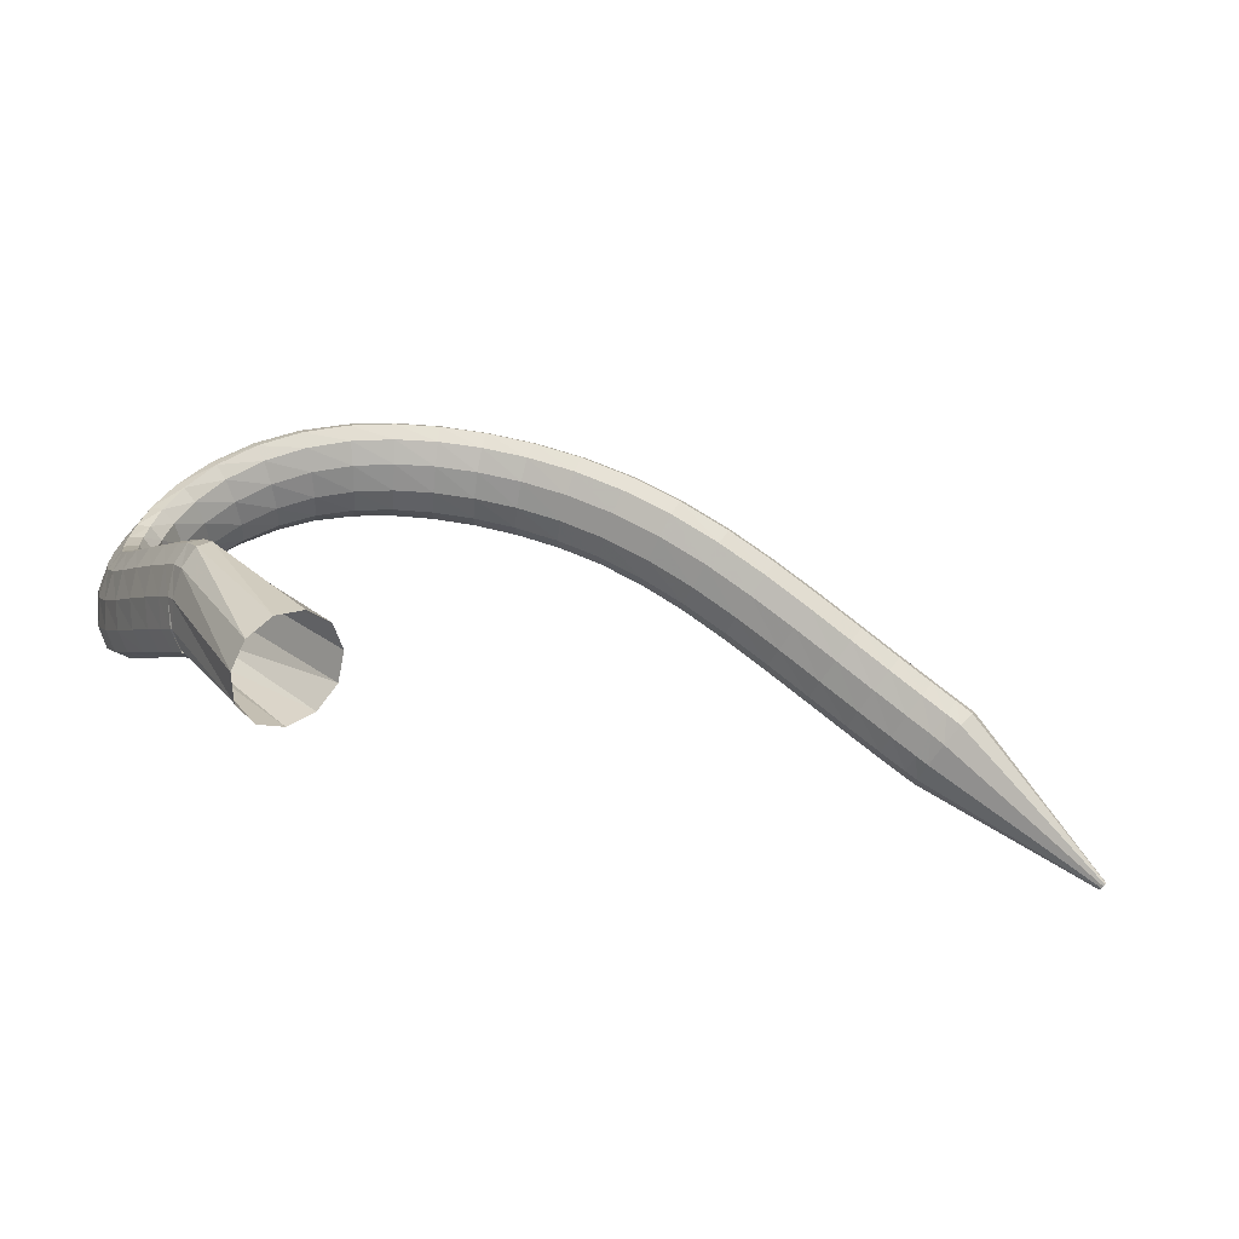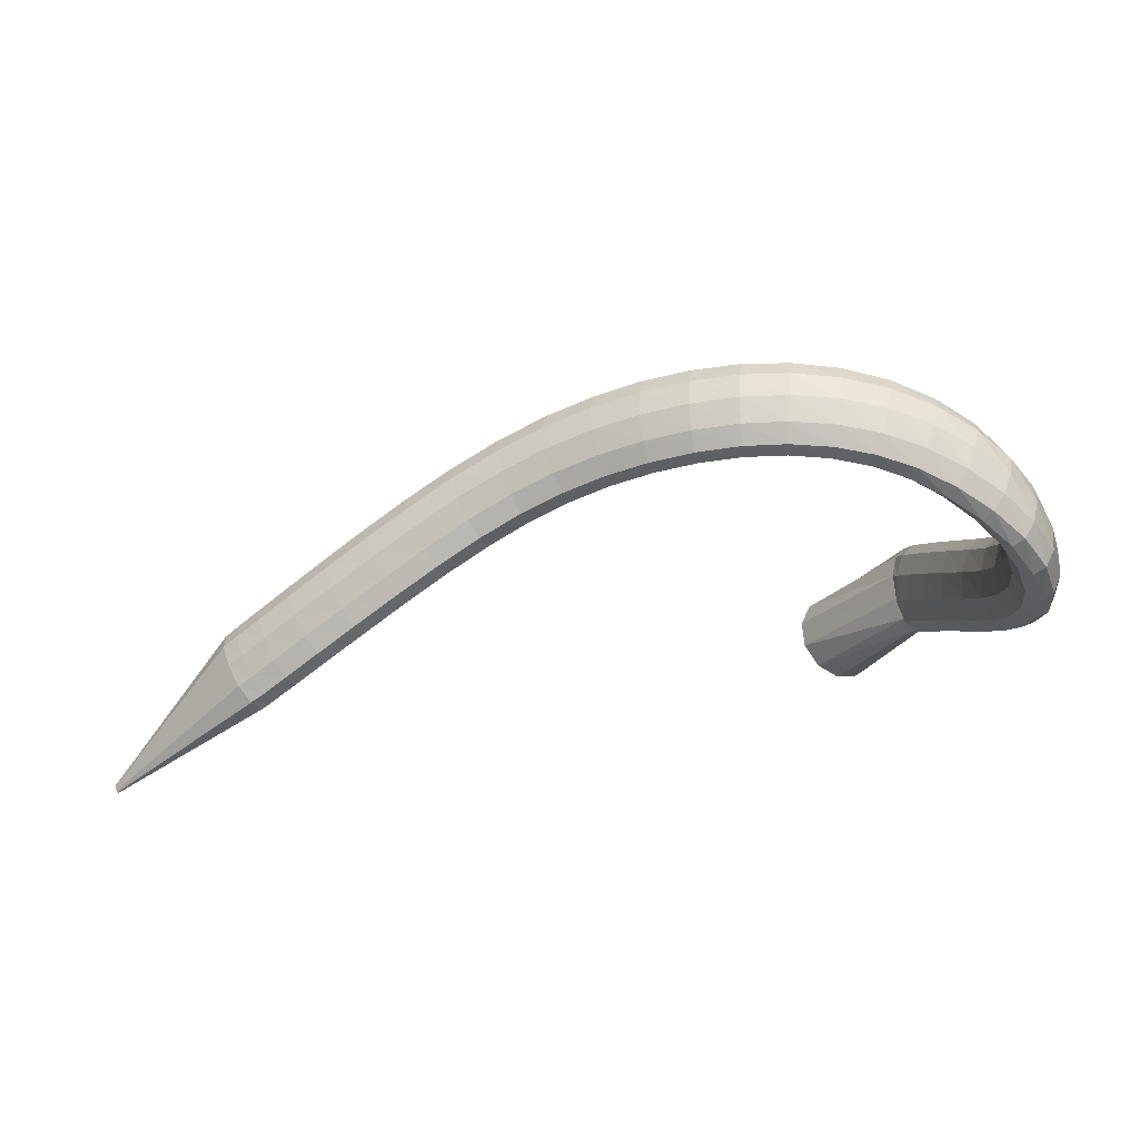
<metadata>
{"format":"obj","ext":"obj","renderer":"f3d","projection":"perspective","resolution":1024,"background":"white","views":[{"elev":-20.1,"azim":155.5,"up":"+Z"},{"elev":15.9,"azim":-14.4,"up":"+Z"}]}
</metadata>
<code>
g tube1
v 74.44 146.6 162.5
v 74.52 146.3 162.4
v 74.63 146.2 162.2
v 74.73 146.3 162.1
v 74.81 146.4 162.1
v 74.82 146.7 162.2
v 74.78 146.9 162.3
v 74.68 147.1 162.5
v 74.57 147.1 162.6
v 74.47 147 162.7
v 74.43 146.8 162.6
v 74.44 146.6 162.5
v 86.13 139.6 177.4
v 86.87 137.6 175.8
v 87.95 136.5 174.3
v 89.03 136.8 173.4
v 89.76 138.4 173.4
v 89.92 140.7 174.2
v 89.45 143.1 175.7
v 88.5 144.7 177.3
v 87.37 145.1 178.6
v 86.43 144.1 179.1
v 85.97 142.1 178.7
v 86.13 139.6 177.4
v 87.43 139 178.6
v 88.1 137 176.8
v 89.09 136.1 175.2
v 90.1 136.4 174.2
v 90.8 138 174.2
v 90.97 140.3 175.1
v 90.56 142.6 176.7
v 89.69 144.2 178.5
v 88.64 144.5 179.8
v 87.75 143.5 180.3
v 87.3 141.4 179.9
v 87.43 139 178.6
v 89.67 138.1 180.5
v 90.38 136.1 178.8
v 91.39 135.1 177.2
v 92.38 135.5 176.2
v 93.04 137.1 176.1
v 93.16 139.4 177
v 92.7 141.7 178.6
v 91.81 143.3 180.3
v 90.76 143.6 181.7
v 89.9 142.5 182.2
v 89.5 140.5 181.8
v 89.67 138.1 180.5
v 92.72 137 183.1
v 93.47 135 181.4
v 94.49 134 179.7
v 95.46 134.4 178.7
v 96.07 136 178.7
v 96.13 138.4 179.6
v 95.62 140.7 181.1
v 94.7 142.2 182.8
v 93.67 142.5 184.2
v 92.84 141.4 184.8
v 92.49 139.4 184.3
v 92.72 137 183.1
v 96.34 135.8 186
v 97.12 133.8 184.3
v 98.14 132.9 182.7
v 99.09 133.3 181.7
v 99.66 134.9 181.6
v 99.67 137.3 182.5
v 99.12 139.6 184
v 98.18 141.1 185.7
v 97.15 141.3 187.1
v 96.36 140.3 187.7
v 96.06 138.2 187.3
v 96.34 135.8 186
v 100.3 134.6 189.2
v 101.1 132.7 187.5
v 102.1 131.8 185.8
v 103 132.2 184.8
v 103.6 133.8 184.7
v 103.6 136.2 185.6
v 103 138.4 187.1
v 102.1 140 188.9
v 101.1 140.2 190.3
v 100.3 139.1 190.8
v 100 137.1 190.4
v 100.3 134.6 189.2
v 104.4 133.5 192.4
v 105.2 131.5 190.6
v 106.2 130.6 188.9
v 107.1 131.1 187.9
v 107.6 132.7 187.8
v 107.6 135 188.7
v 107.1 137.3 190.3
v 106.2 138.8 192.1
v 105.3 139 193.5
v 104.5 137.9 194.1
v 104.2 135.9 193.7
v 104.4 133.5 192.4
v 108.6 132.2 195.4
v 109.2 130.2 193.6
v 110.1 129.4 191.8
v 111 129.8 190.8
v 111.6 131.4 190.7
v 111.8 133.7 191.7
v 111.4 135.9 193.4
v 110.6 137.4 195.2
v 109.6 137.6 196.7
v 108.8 136.5 197.3
v 108.5 134.5 196.8
v 108.6 132.2 195.4
v 112.7 130.5 198.2
v 113.1 128.7 196.2
v 113.9 127.8 194.4
v 114.8 128.3 193.4
v 115.5 129.9 193.4
v 115.8 132.1 194.5
v 115.6 134.3 196.3
v 114.9 135.7 198.2
v 114.1 135.9 199.7
v 113.2 134.8 200.2
v 112.7 132.8 199.7
v 112.7 130.5 198.2
v 116.7 128.5 200.7
v 116.9 126.8 198.6
v 117.6 126 196.7
v 118.4 126.5 195.6
v 119.2 128 195.7
v 119.7 130.1 196.9
v 119.7 132.2 198.8
v 119.2 133.5 200.9
v 118.4 133.7 202.4
v 117.6 132.7 202.9
v 116.9 130.7 202.3
v 116.7 128.5 200.7
v 120.7 126.2 202.8
v 120.7 124.6 200.6
v 121.3 123.9 198.7
v 122.1 124.4 197.6
v 122.9 125.9 197.7
v 123.5 127.9 198.9
v 123.7 129.9 201
v 123.4 131.1 203.1
v 122.7 131.2 204.7
v 121.8 130.2 205.2
v 121.1 128.3 204.5
v 120.7 126.2 202.8
v 124.7 123.8 204.6
v 124.6 122.2 202.3
v 125 121.6 200.3
v 125.7 122.1 199.2
v 126.6 123.6 199.3
v 127.3 125.6 200.6
v 127.6 127.5 202.6
v 127.5 128.7 204.8
v 126.9 128.7 206.5
v 126.1 127.7 207
v 125.3 125.8 206.3
v 124.7 123.8 204.6
v 128.9 121.4 205.9
v 128.7 119.9 203.6
v 128.9 119.4 201.6
v 129.5 119.9 200.4
v 130.3 121.5 200.5
v 131 123.5 201.7
v 131.5 125.3 203.8
v 131.5 126.4 206.1
v 131 126.4 207.7
v 130.3 125.3 208.3
v 129.5 123.5 207.6
v 128.9 121.4 205.9
v 133.3 119.4 206.7
v 132.9 117.9 204.5
v 132.9 117.4 202.4
v 133.3 118 201.2
v 134 119.6 201.2
v 134.7 121.7 202.4
v 135.3 123.5 204.5
v 135.5 124.6 206.7
v 135.2 124.5 208.5
v 134.7 123.3 209.1
v 133.9 121.4 208.5
v 133.3 119.4 206.7
v 137.7 117.8 207
v 137.2 116.3 204.8
v 137 115.8 202.7
v 137.2 116.5 201.5
v 137.8 118.1 201.4
v 138.5 120.2 202.6
v 139.1 122 204.6
v 139.5 123.1 206.8
v 139.5 123 208.6
v 139.1 121.7 209.3
v 138.5 119.8 208.7
v 137.7 117.8 207
v 142.2 116.5 206.7
v 141.5 115 204.5
v 141 114.5 202.5
v 141 115.2 201.2
v 141.5 116.9 201.2
v 142.2 119 202.3
v 143.1 120.8 204.2
v 143.7 121.9 206.4
v 143.9 121.7 208.1
v 143.7 120.5 208.8
v 143.1 118.5 208.3
v 142.2 116.5 206.7
v 146.7 115.4 205.7
v 145.7 113.9 203.7
v 145 113.4 201.8
v 144.8 114.1 200.5
v 145.1 115.8 200.4
v 146 117.9 201.4
v 147 119.8 203.2
v 147.9 120.9 205.3
v 148.4 120.7 206.9
v 148.3 119.5 207.6
v 147.7 117.5 207.2
v 146.7 115.4 205.7
v 151 114.5 204.1
v 149.7 112.9 202.3
v 148.7 112.4 200.5
v 148.3 113.1 199.3
v 148.6 114.8 199.1
v 149.5 117 199.9
v 150.8 118.9 201.6
v 151.9 120 203.5
v 152.7 119.9 205
v 152.7 118.6 205.8
v 152.1 116.6 205.4
v 151 114.5 204.1
v 155 113.7 201.9
v 153.6 112.1 200.3
v 152.4 111.5 198.6
v 151.7 112.1 197.5
v 151.9 113.8 197.3
v 152.8 116.1 198
v 154.1 118.1 199.4
v 155.5 119.3 201.1
v 156.5 119.2 202.5
v 156.7 118 203.2
v 156.2 116 203
v 155 113.7 201.9
v 158.7 113.4 199.2
v 157.3 111.5 197.7
v 155.9 110.8 196.3
v 155 111.3 195.3
v 154.9 113 195.1
v 155.6 115.4 195.6
v 156.8 117.6 196.9
v 158.3 118.9 198.4
v 159.5 119 199.6
v 160 117.9 200.3
v 159.7 115.8 200.1
v 158.7 113.4 199.2
v 161.8 113.7 196.1
v 160.6 111.7 194.7
v 159.2 110.7 193.4
v 158.1 111.1 192.6
v 157.7 112.8 192.4
v 157.9 115.2 193.1
v 158.9 117.5 194.3
v 160.2 119.1 195.7
v 161.5 119.4 196.8
v 162.3 118.3 197.4
v 162.4 116.2 197.1
v 161.8 113.7 196.1
v 164.2 114.9 193
v 163.4 112.8 191.4
v 162.2 111.7 190.1
v 160.9 112 189.4
v 160.1 113.5 189.5
v 159.9 115.7 190.5
v 160.4 118.1 192
v 161.5 119.7 193.5
v 162.7 120.2 194.6
v 163.8 119.3 194.9
v 164.4 117.3 194.3
v 164.2 114.9 193
v 166 117 190.1
v 165.4 115.1 188.1
v 164.4 114.1 186.6
v 163 114.2 186.1
v 161.9 115.4 186.6
v 161.3 117.3 188
v 161.5 119.4 189.9
v 162.3 120.9 191.7
v 163.6 121.4 192.8
v 164.9 120.7 192.8
v 165.8 119 191.8
v 166 117 190.1
v 167.1 119.8 187.5
v 166.7 118.4 185.3
v 165.7 117.5 183.6
v 164.3 117.5 183.1
v 163 118.4 183.9
v 162.3 119.9 185.8
v 162.3 121.5 188.1
v 163.1 122.7 190.1
v 164.3 123.2 191.3
v 165.7 122.7 191.1
v 166.7 121.4 189.7
v 167.1 119.8 187.5
v 167.8 123.5 185.4
v 167.4 122.4 182.9
v 166.3 121.7 181.2
v 164.9 121.7 180.8
v 163.6 122.3 181.8
v 162.9 123.4 183.9
v 162.9 124.6 186.5
v 163.7 125.5 188.6
v 165 125.9 189.8
v 166.3 125.6 189.4
v 167.4 124.7 187.8
v 167.8 123.5 185.4
v 168.1 127.8 183.6
v 167.6 126.9 181
v 166.5 126.3 179.3
v 165.1 126.3 179
v 163.8 126.7 180.1
v 163.1 127.5 182.3
v 163.2 128.5 185
v 164.1 129.2 187.2
v 165.4 129.6 188.3
v 166.8 129.4 187.9
v 167.8 128.7 186.1
v 168.1 127.8 183.6
v 168.1 132.6 182
v 167.6 131.8 179.4
v 166.4 131.3 177.7
v 165 131.2 177.4
v 163.8 131.5 178.6
v 163.1 132.2 180.9
v 163.3 133.1 183.6
v 164.2 133.7 185.8
v 165.5 134.1 186.9
v 166.9 134 186.4
v 167.9 133.4 184.6
v 168.1 132.6 182
v 168 137.6 180.5
v 167.4 136.8 177.9
v 166.2 136.2 176.2
v 164.8 136.1 176
v 163.6 136.4 177.2
v 163 137.1 179.5
v 163.2 137.9 182.2
v 164.1 138.6 184.4
v 165.5 139 185.4
v 166.8 138.9 184.9
v 167.7 138.3 183.1
v 168 137.6 180.5
v 167.7 142.2 179
v 167.1 141.4 176.5
v 165.9 140.8 174.8
v 164.4 140.6 174.6
v 163.3 140.9 175.8
v 162.7 141.6 178.2
v 162.9 142.5 180.8
v 163.9 143.2 183
v 165.2 143.6 184
v 166.6 143.5 183.5
v 167.5 143 181.6
v 167.7 142.2 179
v 167.4 146 177.8
v 166.8 145.1 175.3
v 165.6 144.5 173.7
v 164.1 144.3 173.4
v 163 144.6 174.7
v 162.4 145.3 177
v 162.7 146.2 179.7
v 163.6 147 181.8
v 165 147.4 182.8
v 166.3 147.3 182.3
v 167.2 146.8 180.4
v 167.4 146 177.8
v 167.2 148.4 177
v 166.6 147.6 174.5
v 165.3 146.9 172.9
v 163.9 146.7 172.6
v 162.8 147 173.9
v 162.2 147.8 176.2
v 162.5 148.7 178.9
v 163.4 149.4 181
v 164.8 149.9 182
v 166.2 149.8 181.5
v 167 149.3 179.6
v 167.2 148.4 177
v 167 149.6 176.4
v 166.5 147.8 174.4
v 165.3 146.5 173.2
v 163.9 146 173.2
v 162.8 146.5 174.5
v 162.2 147.9 176.5
v 162.5 149.6 178.7
v 163.4 151.2 180.3
v 164.7 152.2 180.9
v 166 152.2 180.3
v 166.9 151.2 178.6
v 167 149.6 176.4
v 165 161.5 166.7
v 164 159.6 164.8
v 161.9 158 163.9
v 159.2 157.3 164.3
v 156.8 157.6 165.8
v 155.5 158.8 168
v 155.7 160.6 170.1
v 157.4 162.4 171.6
v 159.9 163.6 171.9
v 162.5 163.8 170.9
v 164.4 163 169
v 165 161.5 166.7
f 1 2 14
f 14 13 1
f 2 3 15
f 15 14 2
f 3 4 16
f 16 15 3
f 4 5 17
f 17 16 4
f 5 6 18
f 18 17 5
f 6 7 19
f 19 18 6
f 7 8 20
f 20 19 7
f 8 9 21
f 21 20 8
f 9 10 22
f 22 21 9
f 10 11 23
f 23 22 10
f 11 12 24
f 24 23 11
f 13 14 26
f 26 25 13
f 14 15 27
f 27 26 14
f 15 16 28
f 28 27 15
f 16 17 29
f 29 28 16
f 17 18 30
f 30 29 17
f 18 19 31
f 31 30 18
f 19 20 32
f 32 31 19
f 20 21 33
f 33 32 20
f 21 22 34
f 34 33 21
f 22 23 35
f 35 34 22
f 23 24 36
f 36 35 23
f 25 26 38
f 38 37 25
f 26 27 39
f 39 38 26
f 27 28 40
f 40 39 27
f 28 29 41
f 41 40 28
f 29 30 42
f 42 41 29
f 30 31 43
f 43 42 30
f 31 32 44
f 44 43 31
f 32 33 45
f 45 44 32
f 33 34 46
f 46 45 33
f 34 35 47
f 47 46 34
f 35 36 48
f 48 47 35
f 37 38 50
f 50 49 37
f 38 39 51
f 51 50 38
f 39 40 52
f 52 51 39
f 40 41 53
f 53 52 40
f 41 42 54
f 54 53 41
f 42 43 55
f 55 54 42
f 43 44 56
f 56 55 43
f 44 45 57
f 57 56 44
f 45 46 58
f 58 57 45
f 46 47 59
f 59 58 46
f 47 48 60
f 60 59 47
f 49 50 62
f 62 61 49
f 50 51 63
f 63 62 50
f 51 52 64
f 64 63 51
f 52 53 65
f 65 64 52
f 53 54 66
f 66 65 53
f 54 55 67
f 67 66 54
f 55 56 68
f 68 67 55
f 56 57 69
f 69 68 56
f 57 58 70
f 70 69 57
f 58 59 71
f 71 70 58
f 59 60 72
f 72 71 59
f 61 62 74
f 74 73 61
f 62 63 75
f 75 74 62
f 63 64 76
f 76 75 63
f 64 65 77
f 77 76 64
f 65 66 78
f 78 77 65
f 66 67 79
f 79 78 66
f 67 68 80
f 80 79 67
f 68 69 81
f 81 80 68
f 69 70 82
f 82 81 69
f 70 71 83
f 83 82 70
f 71 72 84
f 84 83 71
f 73 74 86
f 86 85 73
f 74 75 87
f 87 86 74
f 75 76 88
f 88 87 75
f 76 77 89
f 89 88 76
f 77 78 90
f 90 89 77
f 78 79 91
f 91 90 78
f 79 80 92
f 92 91 79
f 80 81 93
f 93 92 80
f 81 82 94
f 94 93 81
f 82 83 95
f 95 94 82
f 83 84 96
f 96 95 83
f 85 86 98
f 98 97 85
f 86 87 99
f 99 98 86
f 87 88 100
f 100 99 87
f 88 89 101
f 101 100 88
f 89 90 102
f 102 101 89
f 90 91 103
f 103 102 90
f 91 92 104
f 104 103 91
f 92 93 105
f 105 104 92
f 93 94 106
f 106 105 93
f 94 95 107
f 107 106 94
f 95 96 108
f 108 107 95
f 97 98 110
f 110 109 97
f 98 99 111
f 111 110 98
f 99 100 112
f 112 111 99
f 100 101 113
f 113 112 100
f 101 102 114
f 114 113 101
f 102 103 115
f 115 114 102
f 103 104 116
f 116 115 103
f 104 105 117
f 117 116 104
f 105 106 118
f 118 117 105
f 106 107 119
f 119 118 106
f 107 108 120
f 120 119 107
f 109 110 122
f 122 121 109
f 110 111 123
f 123 122 110
f 111 112 124
f 124 123 111
f 112 113 125
f 125 124 112
f 113 114 126
f 126 125 113
f 114 115 127
f 127 126 114
f 115 116 128
f 128 127 115
f 116 117 129
f 129 128 116
f 117 118 130
f 130 129 117
f 118 119 131
f 131 130 118
f 119 120 132
f 132 131 119
f 121 122 134
f 134 133 121
f 122 123 135
f 135 134 122
f 123 124 136
f 136 135 123
f 124 125 137
f 137 136 124
f 125 126 138
f 138 137 125
f 126 127 139
f 139 138 126
f 127 128 140
f 140 139 127
f 128 129 141
f 141 140 128
f 129 130 142
f 142 141 129
f 130 131 143
f 143 142 130
f 131 132 144
f 144 143 131
f 133 134 146
f 146 145 133
f 134 135 147
f 147 146 134
f 135 136 148
f 148 147 135
f 136 137 149
f 149 148 136
f 137 138 150
f 150 149 137
f 138 139 151
f 151 150 138
f 139 140 152
f 152 151 139
f 140 141 153
f 153 152 140
f 141 142 154
f 154 153 141
f 142 143 155
f 155 154 142
f 143 144 156
f 156 155 143
f 145 146 158
f 158 157 145
f 146 147 159
f 159 158 146
f 147 148 160
f 160 159 147
f 148 149 161
f 161 160 148
f 149 150 162
f 162 161 149
f 150 151 163
f 163 162 150
f 151 152 164
f 164 163 151
f 152 153 165
f 165 164 152
f 153 154 166
f 166 165 153
f 154 155 167
f 167 166 154
f 155 156 168
f 168 167 155
f 157 158 170
f 170 169 157
f 158 159 171
f 171 170 158
f 159 160 172
f 172 171 159
f 160 161 173
f 173 172 160
f 161 162 174
f 174 173 161
f 162 163 175
f 175 174 162
f 163 164 176
f 176 175 163
f 164 165 177
f 177 176 164
f 165 166 178
f 178 177 165
f 166 167 179
f 179 178 166
f 167 168 180
f 180 179 167
f 169 170 182
f 182 181 169
f 170 171 183
f 183 182 170
f 171 172 184
f 184 183 171
f 172 173 185
f 185 184 172
f 173 174 186
f 186 185 173
f 174 175 187
f 187 186 174
f 175 176 188
f 188 187 175
f 176 177 189
f 189 188 176
f 177 178 190
f 190 189 177
f 178 179 191
f 191 190 178
f 179 180 192
f 192 191 179
f 181 182 194
f 194 193 181
f 182 183 195
f 195 194 182
f 183 184 196
f 196 195 183
f 184 185 197
f 197 196 184
f 185 186 198
f 198 197 185
f 186 187 199
f 199 198 186
f 187 188 200
f 200 199 187
f 188 189 201
f 201 200 188
f 189 190 202
f 202 201 189
f 190 191 203
f 203 202 190
f 191 192 204
f 204 203 191
f 193 194 206
f 206 205 193
f 194 195 207
f 207 206 194
f 195 196 208
f 208 207 195
f 196 197 209
f 209 208 196
f 197 198 210
f 210 209 197
f 198 199 211
f 211 210 198
f 199 200 212
f 212 211 199
f 200 201 213
f 213 212 200
f 201 202 214
f 214 213 201
f 202 203 215
f 215 214 202
f 203 204 216
f 216 215 203
f 205 206 218
f 218 217 205
f 206 207 219
f 219 218 206
f 207 208 220
f 220 219 207
f 208 209 221
f 221 220 208
f 209 210 222
f 222 221 209
f 210 211 223
f 223 222 210
f 211 212 224
f 224 223 211
f 212 213 225
f 225 224 212
f 213 214 226
f 226 225 213
f 214 215 227
f 227 226 214
f 215 216 228
f 228 227 215
f 217 218 230
f 230 229 217
f 218 219 231
f 231 230 218
f 219 220 232
f 232 231 219
f 220 221 233
f 233 232 220
f 221 222 234
f 234 233 221
f 222 223 235
f 235 234 222
f 223 224 236
f 236 235 223
f 224 225 237
f 237 236 224
f 225 226 238
f 238 237 225
f 226 227 239
f 239 238 226
f 227 228 240
f 240 239 227
f 229 230 242
f 242 241 229
f 230 231 243
f 243 242 230
f 231 232 244
f 244 243 231
f 232 233 245
f 245 244 232
f 233 234 246
f 246 245 233
f 234 235 247
f 247 246 234
f 235 236 248
f 248 247 235
f 236 237 249
f 249 248 236
f 237 238 250
f 250 249 237
f 238 239 251
f 251 250 238
f 239 240 252
f 252 251 239
f 241 242 254
f 254 253 241
f 242 243 255
f 255 254 242
f 243 244 256
f 256 255 243
f 244 245 257
f 257 256 244
f 245 246 258
f 258 257 245
f 246 247 259
f 259 258 246
f 247 248 260
f 260 259 247
f 248 249 261
f 261 260 248
f 249 250 262
f 262 261 249
f 250 251 263
f 263 262 250
f 251 252 264
f 264 263 251
f 253 254 266
f 266 265 253
f 254 255 267
f 267 266 254
f 255 256 268
f 268 267 255
f 256 257 269
f 269 268 256
f 257 258 270
f 270 269 257
f 258 259 271
f 271 270 258
f 259 260 272
f 272 271 259
f 260 261 273
f 273 272 260
f 261 262 274
f 274 273 261
f 262 263 275
f 275 274 262
f 263 264 276
f 276 275 263
f 265 266 278
f 278 277 265
f 266 267 279
f 279 278 266
f 267 268 280
f 280 279 267
f 268 269 281
f 281 280 268
f 269 270 282
f 282 281 269
f 270 271 283
f 283 282 270
f 271 272 284
f 284 283 271
f 272 273 285
f 285 284 272
f 273 274 286
f 286 285 273
f 274 275 287
f 287 286 274
f 275 276 288
f 288 287 275
f 277 278 290
f 290 289 277
f 278 279 291
f 291 290 278
f 279 280 292
f 292 291 279
f 280 281 293
f 293 292 280
f 281 282 294
f 294 293 281
f 282 283 295
f 295 294 282
f 283 284 296
f 296 295 283
f 284 285 297
f 297 296 284
f 285 286 298
f 298 297 285
f 286 287 299
f 299 298 286
f 287 288 300
f 300 299 287
f 289 290 302
f 302 301 289
f 290 291 303
f 303 302 290
f 291 292 304
f 304 303 291
f 292 293 305
f 305 304 292
f 293 294 306
f 306 305 293
f 294 295 307
f 307 306 294
f 295 296 308
f 308 307 295
f 296 297 309
f 309 308 296
f 297 298 310
f 310 309 297
f 298 299 311
f 311 310 298
f 299 300 312
f 312 311 299
f 301 302 314
f 314 313 301
f 302 303 315
f 315 314 302
f 303 304 316
f 316 315 303
f 304 305 317
f 317 316 304
f 305 306 318
f 318 317 305
f 306 307 319
f 319 318 306
f 307 308 320
f 320 319 307
f 308 309 321
f 321 320 308
f 309 310 322
f 322 321 309
f 310 311 323
f 323 322 310
f 311 312 324
f 324 323 311
f 313 314 326
f 326 325 313
f 314 315 327
f 327 326 314
f 315 316 328
f 328 327 315
f 316 317 329
f 329 328 316
f 317 318 330
f 330 329 317
f 318 319 331
f 331 330 318
f 319 320 332
f 332 331 319
f 320 321 333
f 333 332 320
f 321 322 334
f 334 333 321
f 322 323 335
f 335 334 322
f 323 324 336
f 336 335 323
f 325 326 338
f 338 337 325
f 326 327 339
f 339 338 326
f 327 328 340
f 340 339 327
f 328 329 341
f 341 340 328
f 329 330 342
f 342 341 329
f 330 331 343
f 343 342 330
f 331 332 344
f 344 343 331
f 332 333 345
f 345 344 332
f 333 334 346
f 346 345 333
f 334 335 347
f 347 346 334
f 335 336 348
f 348 347 335
f 337 338 350
f 350 349 337
f 338 339 351
f 351 350 338
f 339 340 352
f 352 351 339
f 340 341 353
f 353 352 340
f 341 342 354
f 354 353 341
f 342 343 355
f 355 354 342
f 343 344 356
f 356 355 343
f 344 345 357
f 357 356 344
f 345 346 358
f 358 357 345
f 346 347 359
f 359 358 346
f 347 348 360
f 360 359 347
f 349 350 362
f 362 361 349
f 350 351 363
f 363 362 350
f 351 352 364
f 364 363 351
f 352 353 365
f 365 364 352
f 353 354 366
f 366 365 353
f 354 355 367
f 367 366 354
f 355 356 368
f 368 367 355
f 356 357 369
f 369 368 356
f 357 358 370
f 370 369 357
f 358 359 371
f 371 370 358
f 359 360 372
f 372 371 359
f 361 362 374
f 374 373 361
f 362 363 375
f 375 374 362
f 363 364 376
f 376 375 363
f 364 365 377
f 377 376 364
f 365 366 378
f 378 377 365
f 366 367 379
f 379 378 366
f 367 368 380
f 380 379 367
f 368 369 381
f 381 380 368
f 369 370 382
f 382 381 369
f 370 371 383
f 383 382 370
f 371 372 384
f 384 383 371
f 373 374 386
f 386 385 373
f 374 375 387
f 387 386 374
f 375 376 388
f 388 387 375
f 376 377 389
f 389 388 376
f 377 378 390
f 390 389 377
f 378 379 391
f 391 390 378
f 379 380 392
f 392 391 379
f 380 381 393
f 393 392 380
f 381 382 394
f 394 393 381
f 382 383 395
f 395 394 382
f 383 384 396
f 396 395 383
f 385 386 398
f 398 397 385
f 386 387 399
f 399 398 386
f 387 388 400
f 400 399 387
f 388 389 401
f 401 400 388
f 389 390 402
f 402 401 389
f 390 391 403
f 403 402 390
f 391 392 404
f 404 403 391
f 392 393 405
f 405 404 392
f 393 394 406
f 406 405 393
f 394 395 407
f 407 406 394
f 395 396 408
f 408 407 395
g

</code>
